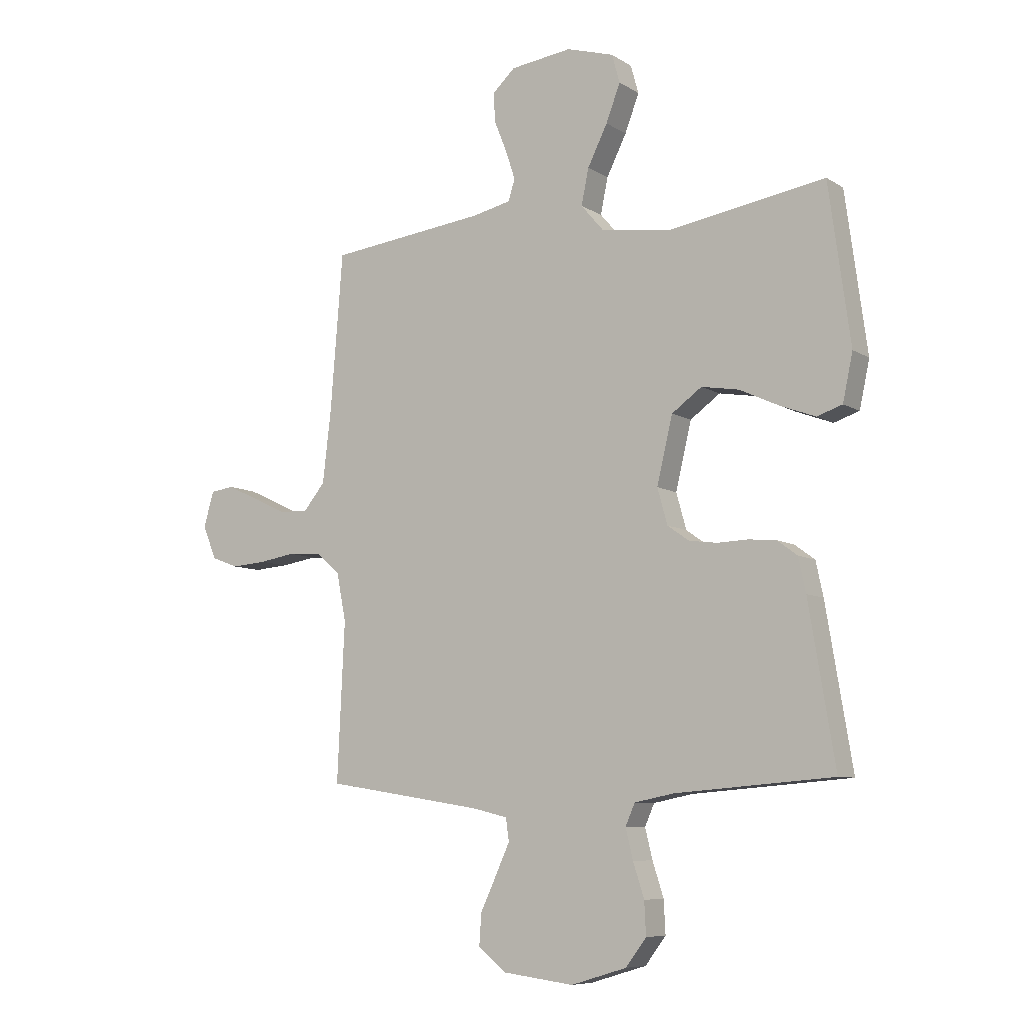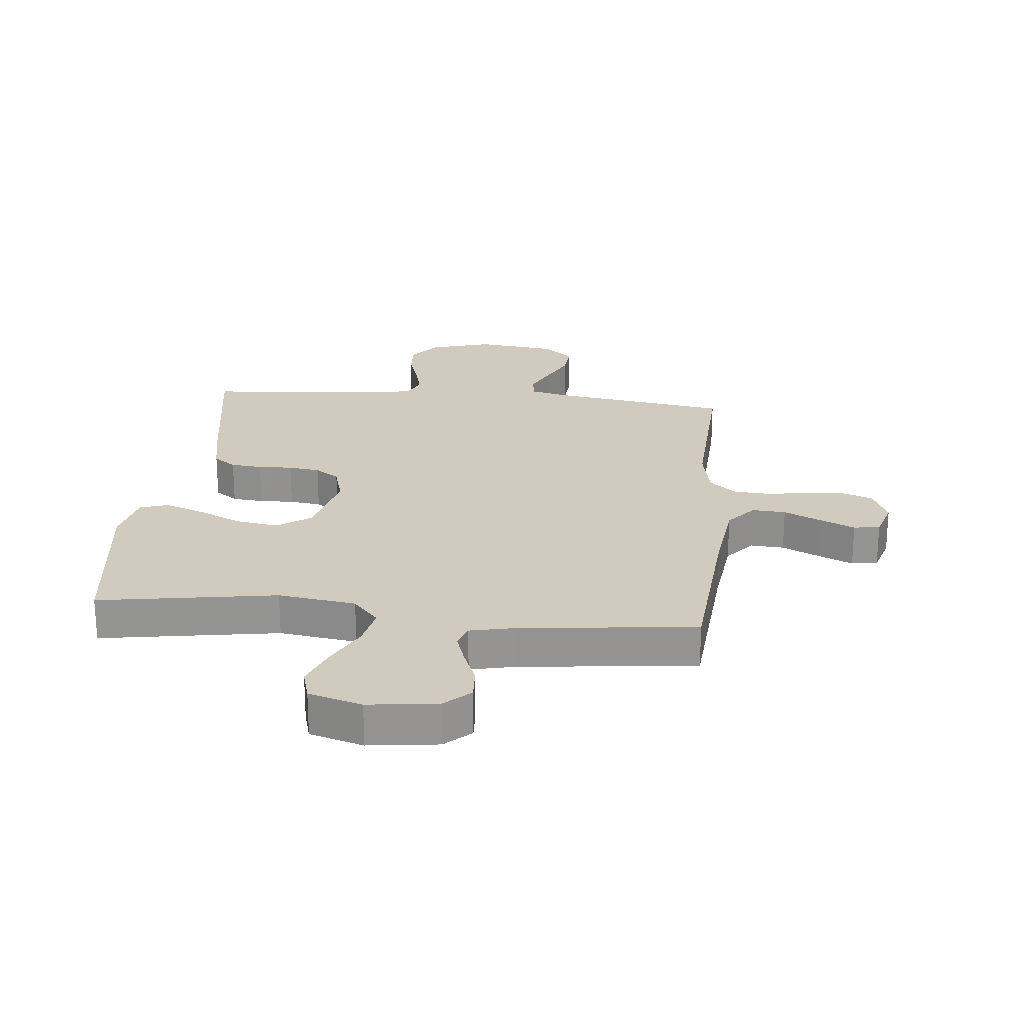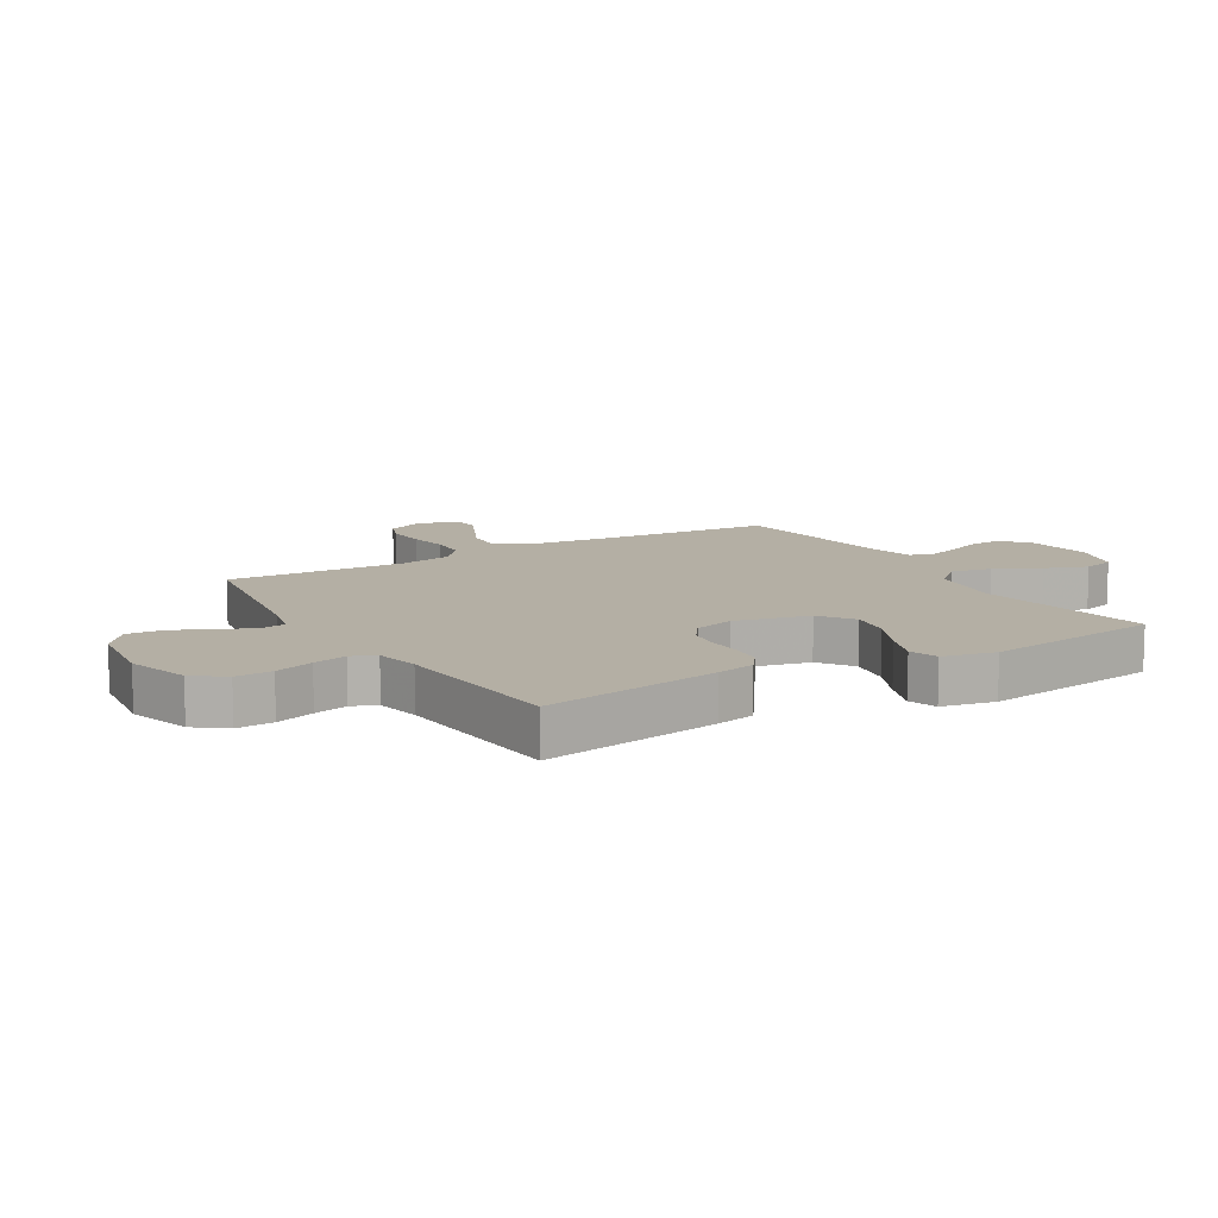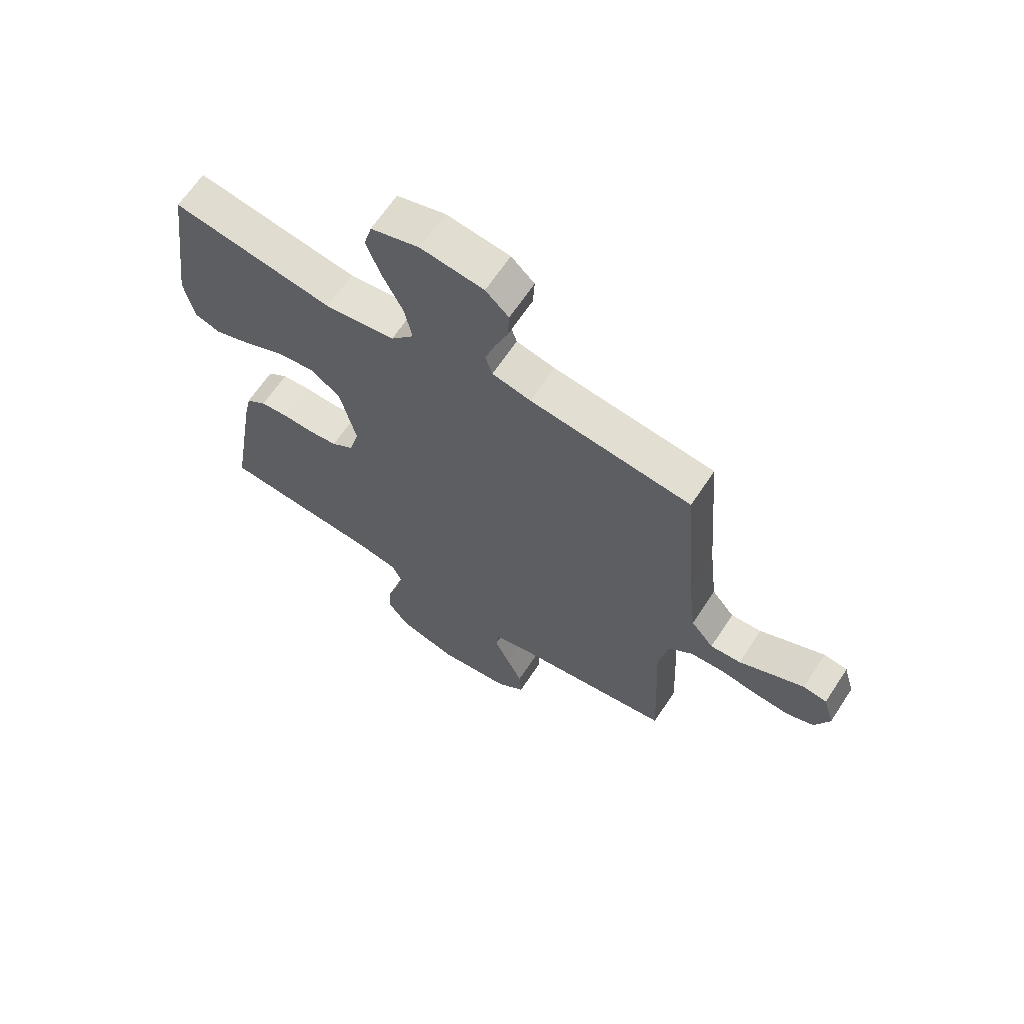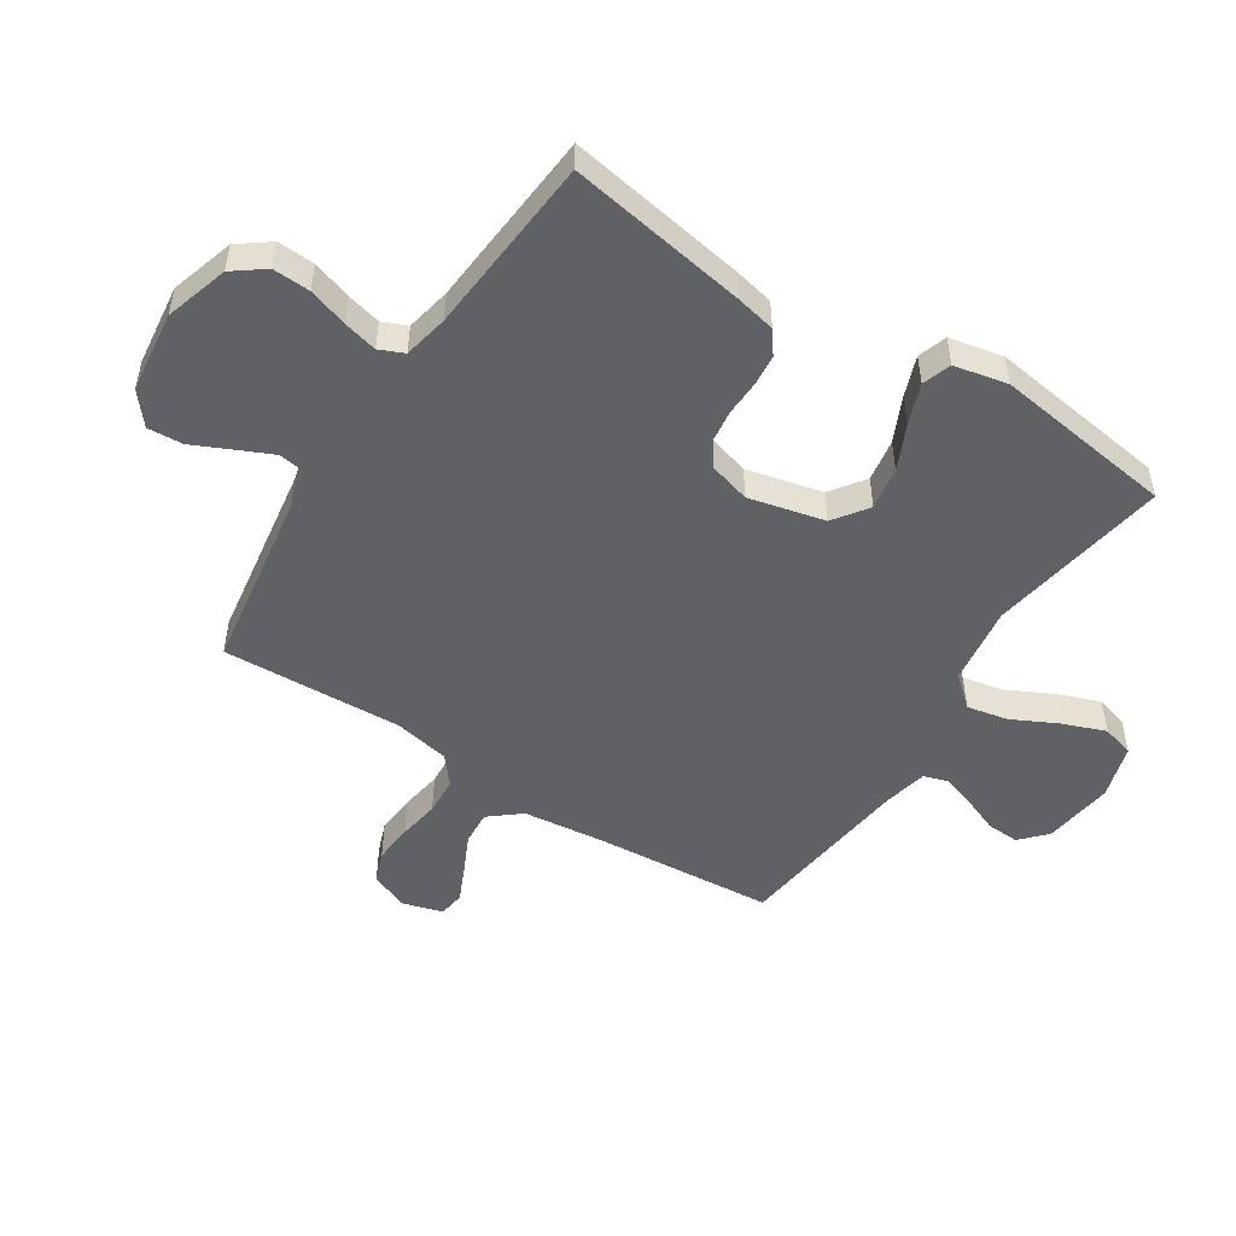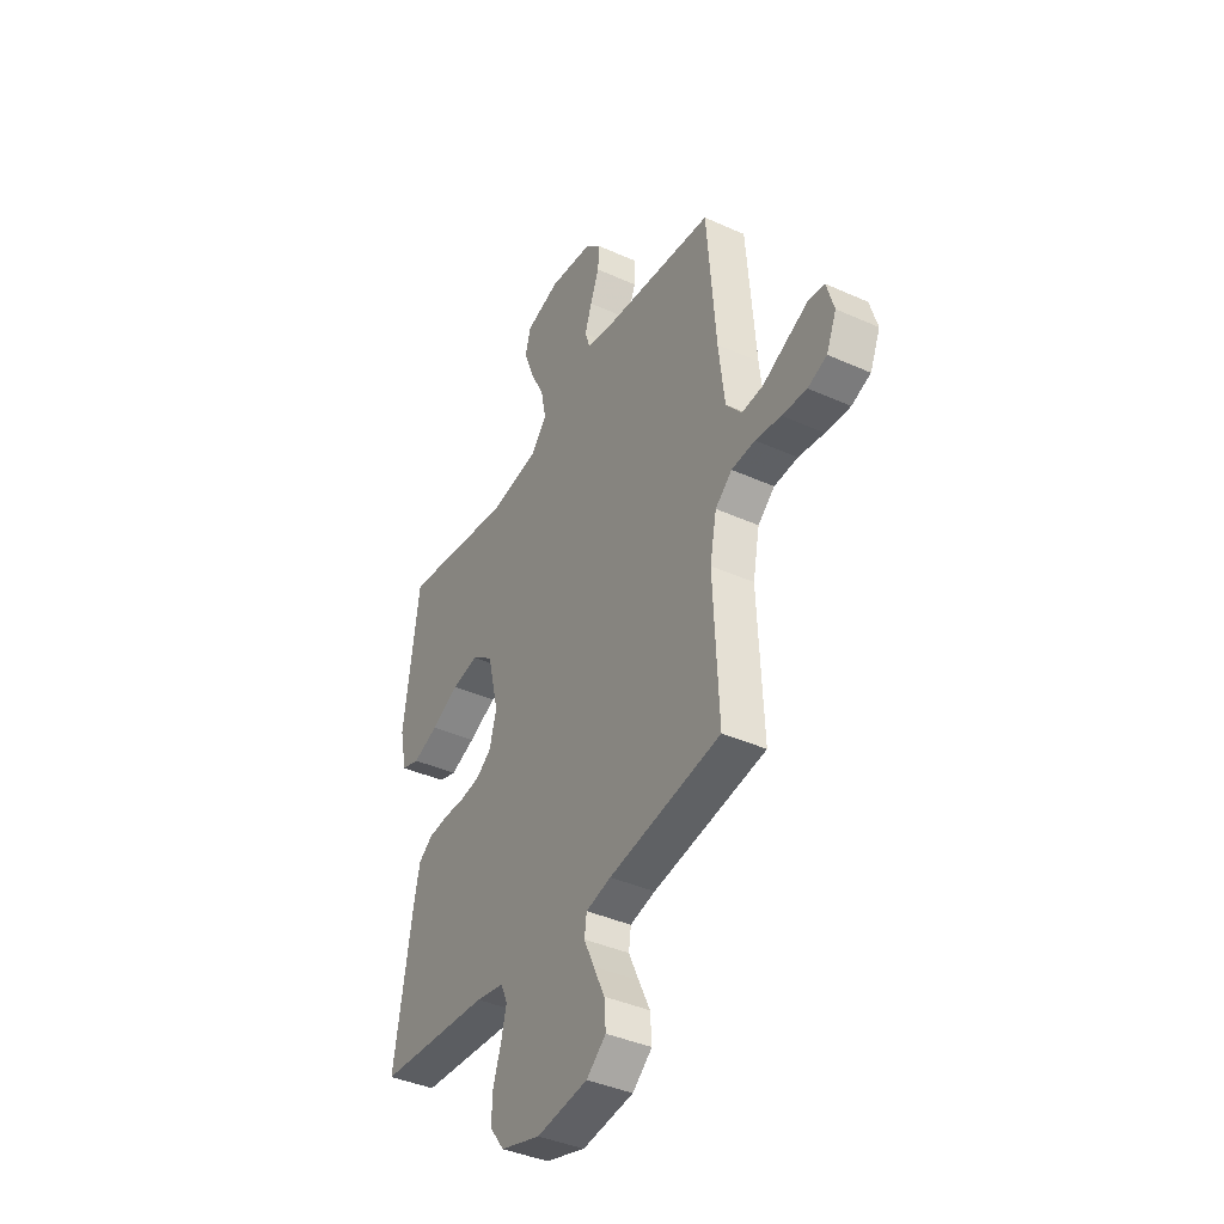
<metadata>
{"format":"obj","ext":"obj","renderer":"f3d","projection":"perspective","resolution":1024,"background":"white","views":[{"elev":-7.9,"azim":-148.3,"up":"+Z"},{"elev":23.3,"azim":5.7,"up":"+Y"},{"elev":11.3,"azim":-120.8,"up":"+Y"},{"elev":65.2,"azim":33.4,"up":"+Z"},{"elev":-50.4,"azim":-122.9,"up":"+Y"},{"elev":-40.0,"azim":61.0,"up":"+Z"}]}
</metadata>
<code>
v -0.5 0.07 0.5
v -0.2 0.07 0.451
v -0.069 0.07 0.47
v -0.026 0.07 0.52
v -0.04 0.07 0.588
v -0.078 0.07 0.664
v -0.105 0.07 0.735
v -0.09 0.07 0.789
v 0 0.07 0.816
v 0.117 0.07 0.801
v 0.16 0.07 0.761
v 0.157 0.07 0.706
v 0.133 0.07 0.646
v 0.115 0.07 0.591
v 0.128 0.07 0.551
v 0.2 0.07 0.535
v 0.5 0.07 0.5
v 0.524 0.07 0.2
v 0.54 0.07 0.064
v 0.582 0.07 0.013
v 0.639 0.07 0.017
v 0.702 0.07 0.047
v 0.761 0.07 0.074
v 0.805 0.07 0.068
v 0.825 0.07 0
v 0.798 0.07 -0.063
v 0.747 0.07 -0.082
v 0.681 0.07 -0.077
v 0.612 0.07 -0.066
v 0.549 0.07 -0.07
v 0.504 0.07 -0.108
v 0.486 0.07 -0.2
v 0.5 0.07 -0.5
v 0.2 0.07 -0.547
v 0.133 0.07 -0.563
v 0.127 0.07 -0.606
v 0.154 0.07 -0.665
v 0.184 0.07 -0.729
v 0.188 0.07 -0.788
v 0.136 0.07 -0.831
v 0 0.07 -0.848
v -0.106 0.07 -0.816
v -0.145 0.07 -0.764
v -0.142 0.07 -0.702
v -0.121 0.07 -0.637
v -0.107 0.07 -0.58
v -0.125 0.07 -0.539
v -0.2 0.07 -0.524
v -0.5 0.07 -0.5
v -0.45 0.07 -0.2
v -0.436 0.07 -0.135
v -0.398 0.07 -0.107
v -0.345 0.07 -0.102
v -0.287 0.07 -0.104
v -0.234 0.07 -0.097
v -0.193 0.07 -0.068
v -0.174 0.07 0
v -0.204 0.07 0.126
v -0.261 0.07 0.167
v -0.332 0.07 0.155
v -0.407 0.07 0.12
v -0.474 0.07 0.095
v -0.522 0.07 0.111
v -0.541 0.07 0.2
v -0.5 0 0.5
v -0.2 0 0.451
v -0.069 0 0.47
v -0.026 0 0.52
v -0.04 0 0.588
v -0.078 0 0.664
v -0.105 0 0.735
v -0.09 0 0.789
v 0 0 0.816
v 0.117 0 0.801
v 0.16 0 0.761
v 0.157 0 0.706
v 0.133 0 0.646
v 0.115 0 0.591
v 0.128 0 0.551
v 0.2 0 0.535
v 0.5 0 0.5
v 0.524 0 0.2
v 0.54 0 0.064
v 0.582 0 0.013
v 0.639 0 0.017
v 0.702 0 0.047
v 0.761 0 0.074
v 0.805 0 0.068
v 0.825 0 0
v 0.798 0 -0.063
v 0.747 0 -0.082
v 0.681 0 -0.077
v 0.612 0 -0.066
v 0.549 0 -0.07
v 0.504 0 -0.108
v 0.486 0 -0.2
v 0.5 0 -0.5
v 0.2 0 -0.547
v 0.133 0 -0.563
v 0.127 0 -0.606
v 0.154 0 -0.665
v 0.184 0 -0.729
v 0.188 0 -0.788
v 0.136 0 -0.831
v 0 0 -0.848
v -0.106 0 -0.816
v -0.145 0 -0.764
v -0.142 0 -0.702
v -0.121 0 -0.637
v -0.107 0 -0.58
v -0.125 0 -0.539
v -0.2 0 -0.524
v -0.5 0 -0.5
v -0.45 0 -0.2
v -0.436 0 -0.135
v -0.398 0 -0.107
v -0.345 0 -0.102
v -0.287 0 -0.104
v -0.234 0 -0.097
v -0.193 0 -0.068
v -0.174 0 0
v -0.204 0 0.126
v -0.261 0 0.167
v -0.332 0 0.155
v -0.407 0 0.12
v -0.474 0 0.095
v -0.522 0 0.111
v -0.541 0 0.2
f 63 64 1 2
f 60 61 62 63
f 60 63 2 3
f 59 60 3 4
f 58 59 4
f 57 58 4
f 56 57 4
f 51 52 53 54
f 51 54 55
f 48 49 50 51
f 47 48 51 55
f 46 47 55 56
f 42 43 44 45
f 42 45 46
f 41 42 46
f 37 38 39 40
f 36 37 40 41
f 35 36 41 46
f 32 33 34
f 31 32 34 35
f 26 27 28 29
f 24 25 26 29
f 24 29 30
f 21 22 23 24
f 21 24 30
f 20 21 30 31
f 16 17 18
f 15 16 18 19
f 10 11 12 13
f 10 13 14
f 9 10 14
f 8 9 14 15
f 5 6 7 8
f 35 46 56 4
f 20 31 35 4
f 5 8 15 19
f 4 5 19 20
f 66 65 128 127
f 127 126 125 124
f 67 66 127 124
f 68 67 124 123
f 68 123 122
f 68 122 121
f 68 121 120
f 118 117 116 115
f 119 118 115
f 115 114 113 112
f 119 115 112 111
f 120 119 111 110
f 109 108 107 106
f 110 109 106
f 110 106 105
f 104 103 102 101
f 105 104 101 100
f 110 105 100 99
f 98 97 96
f 99 98 96 95
f 93 92 91 90
f 93 90 89 88
f 94 93 88
f 88 87 86 85
f 94 88 85
f 95 94 85 84
f 82 81 80
f 83 82 80 79
f 77 76 75 74
f 78 77 74
f 78 74 73
f 79 78 73 72
f 72 71 70 69
f 68 120 110 99
f 68 99 95 84
f 83 79 72 69
f 84 83 69 68
f 1 65 66 2
f 2 66 67 3
f 3 67 68 4
f 4 68 69 5
f 5 69 70 6
f 6 70 71 7
f 7 71 72 8
f 8 72 73 9
f 9 73 74 10
f 10 74 75 11
f 11 75 76 12
f 12 76 77 13
f 13 77 78 14
f 14 78 79 15
f 15 79 80 16
f 16 80 81 17
f 17 81 82 18
f 18 82 83 19
f 19 83 84 20
f 20 84 85 21
f 21 85 86 22
f 22 86 87 23
f 23 87 88 24
f 24 88 89 25
f 25 89 90 26
f 26 90 91 27
f 27 91 92 28
f 28 92 93 29
f 29 93 94 30
f 30 94 95 31
f 31 95 96 32
f 32 96 97 33
f 33 97 98 34
f 34 98 99 35
f 35 99 100 36
f 36 100 101 37
f 37 101 102 38
f 38 102 103 39
f 39 103 104 40
f 40 104 105 41
f 41 105 106 42
f 42 106 107 43
f 43 107 108 44
f 44 108 109 45
f 45 109 110 46
f 46 110 111 47
f 47 111 112 48
f 48 112 113 49
f 49 113 114 50
f 50 114 115 51
f 51 115 116 52
f 52 116 117 53
f 53 117 118 54
f 54 118 119 55
f 55 119 120 56
f 56 120 121 57
f 57 121 122 58
f 58 122 123 59
f 59 123 124 60
f 60 124 125 61
f 61 125 126 62
f 62 126 127 63
f 63 127 128 64
f 64 128 65 1

</code>
